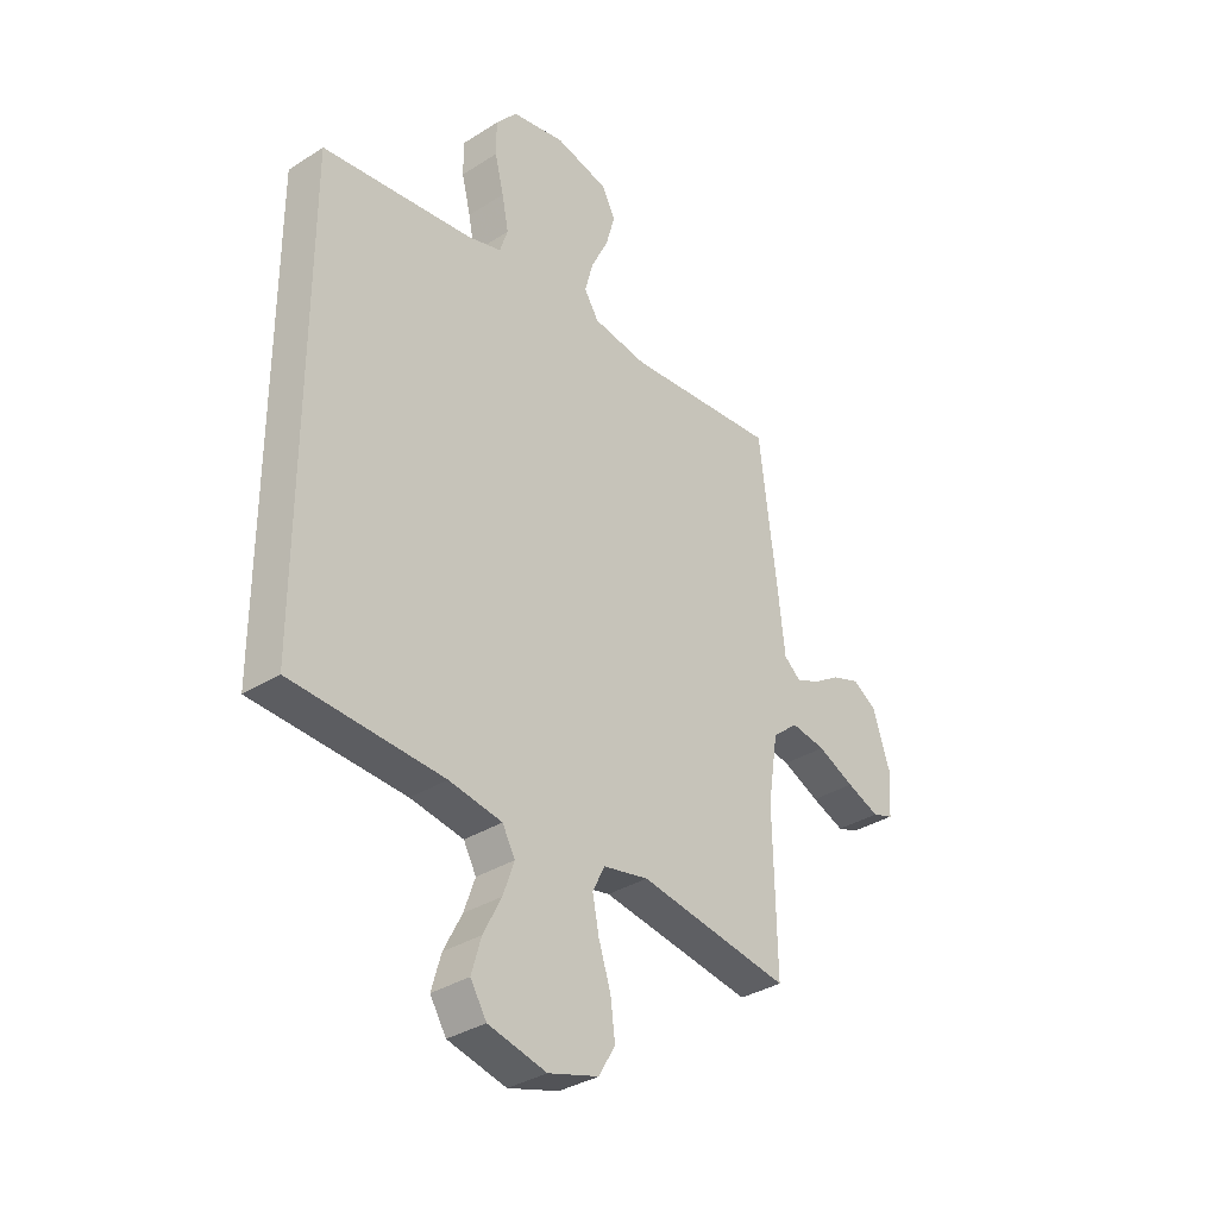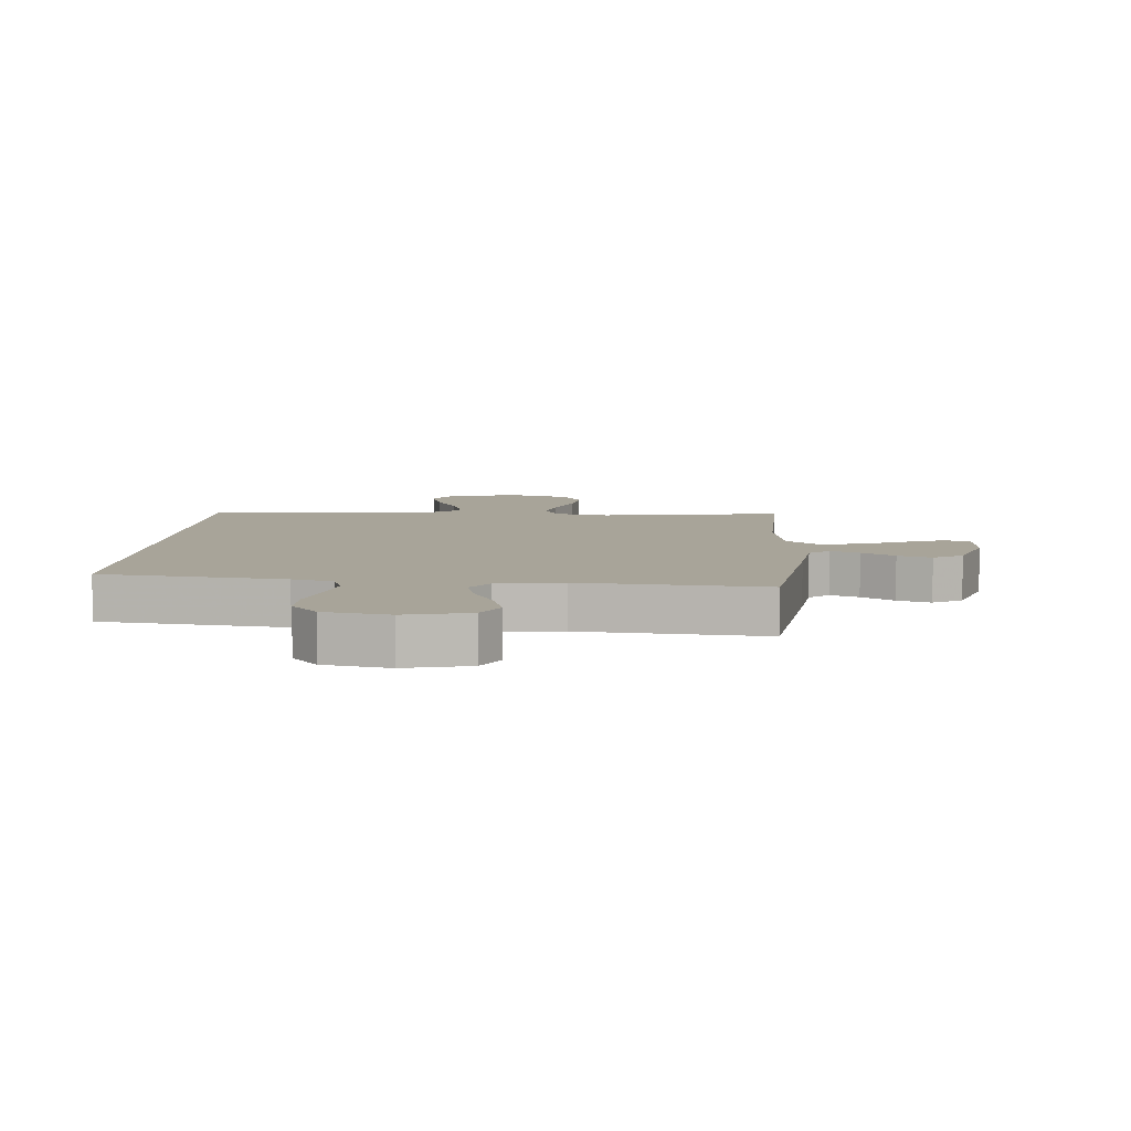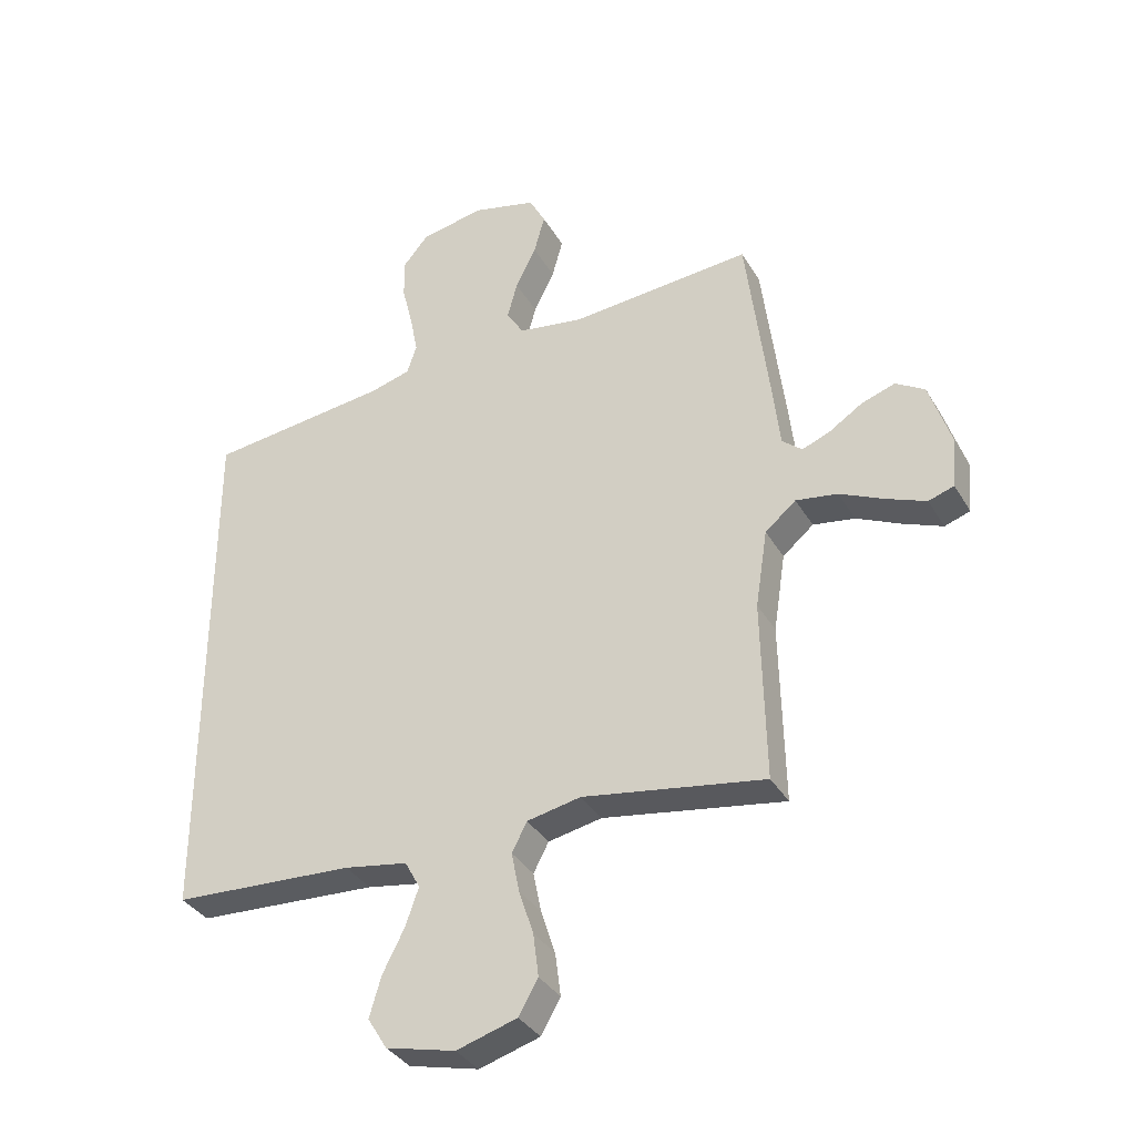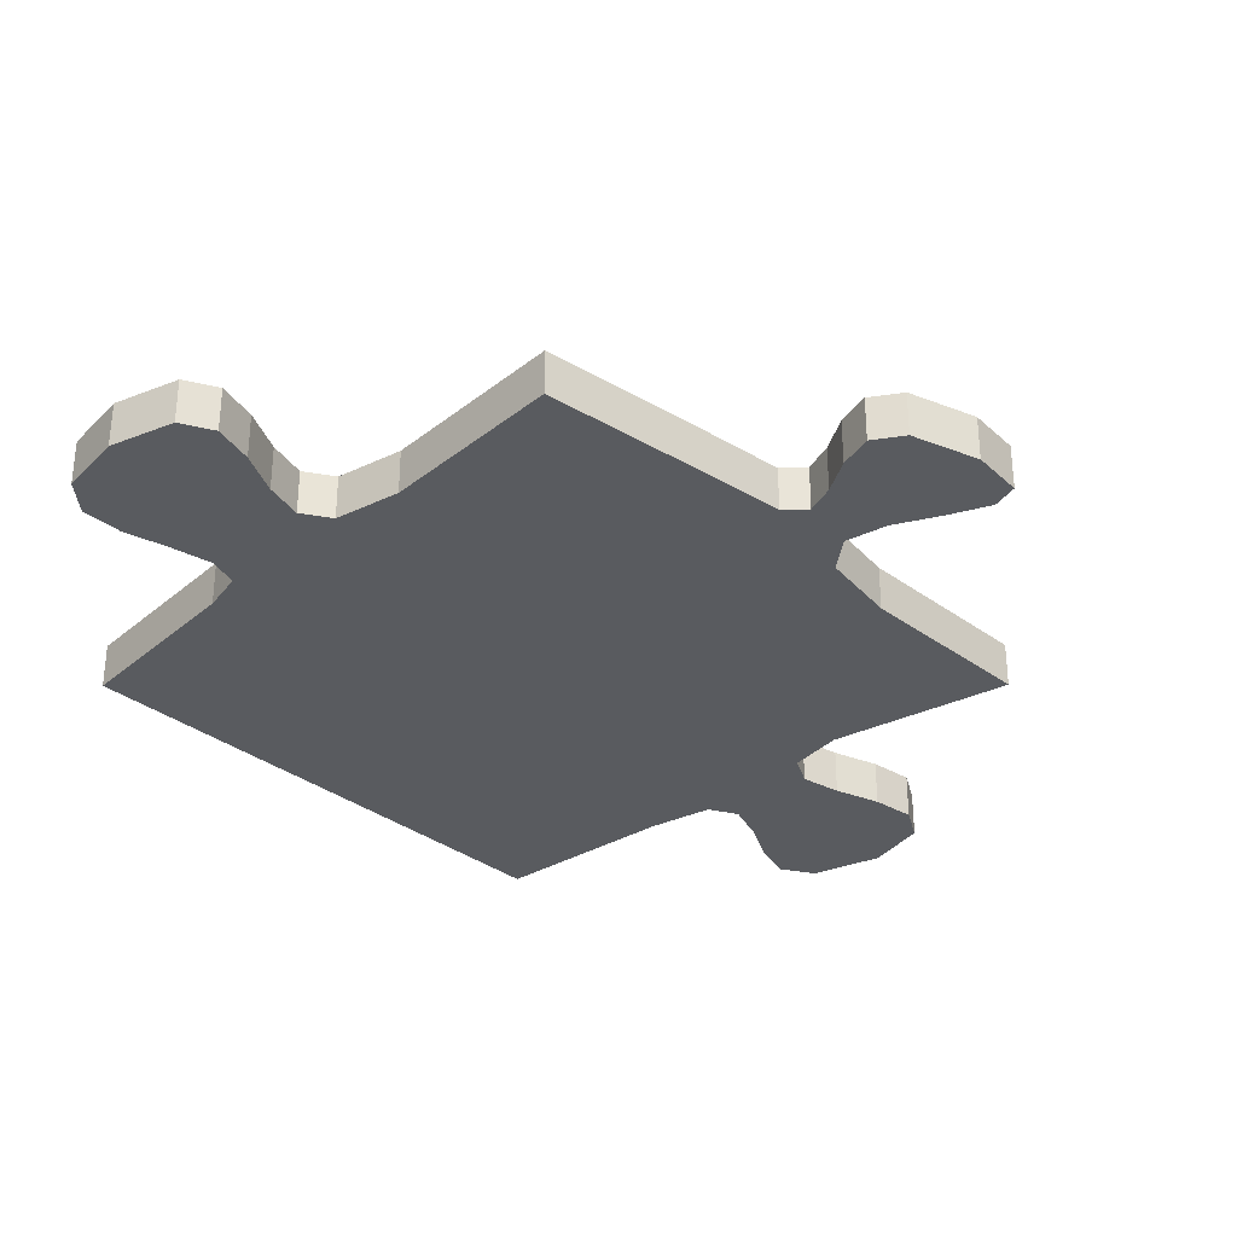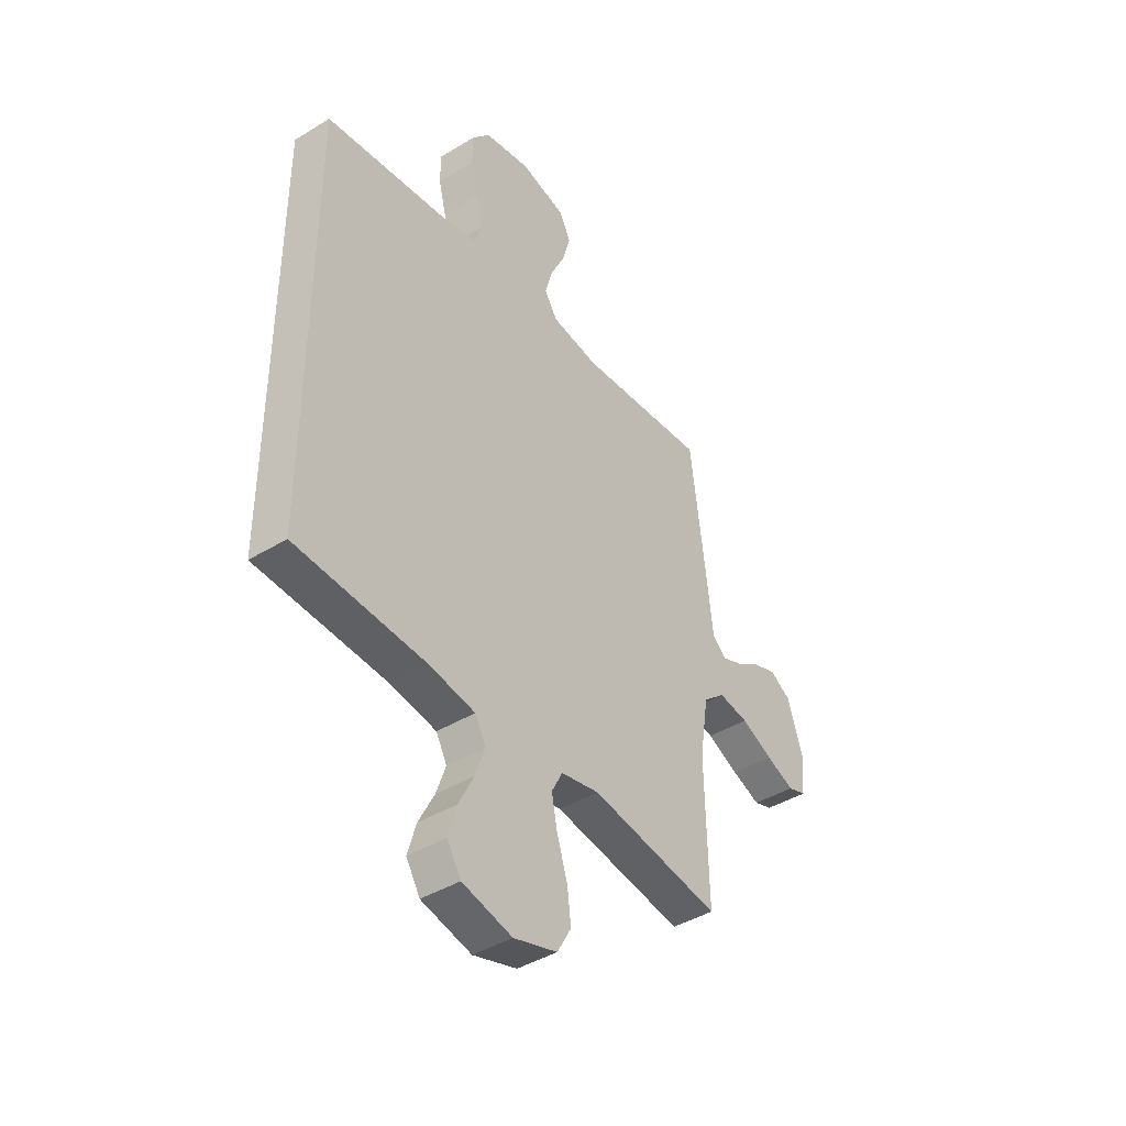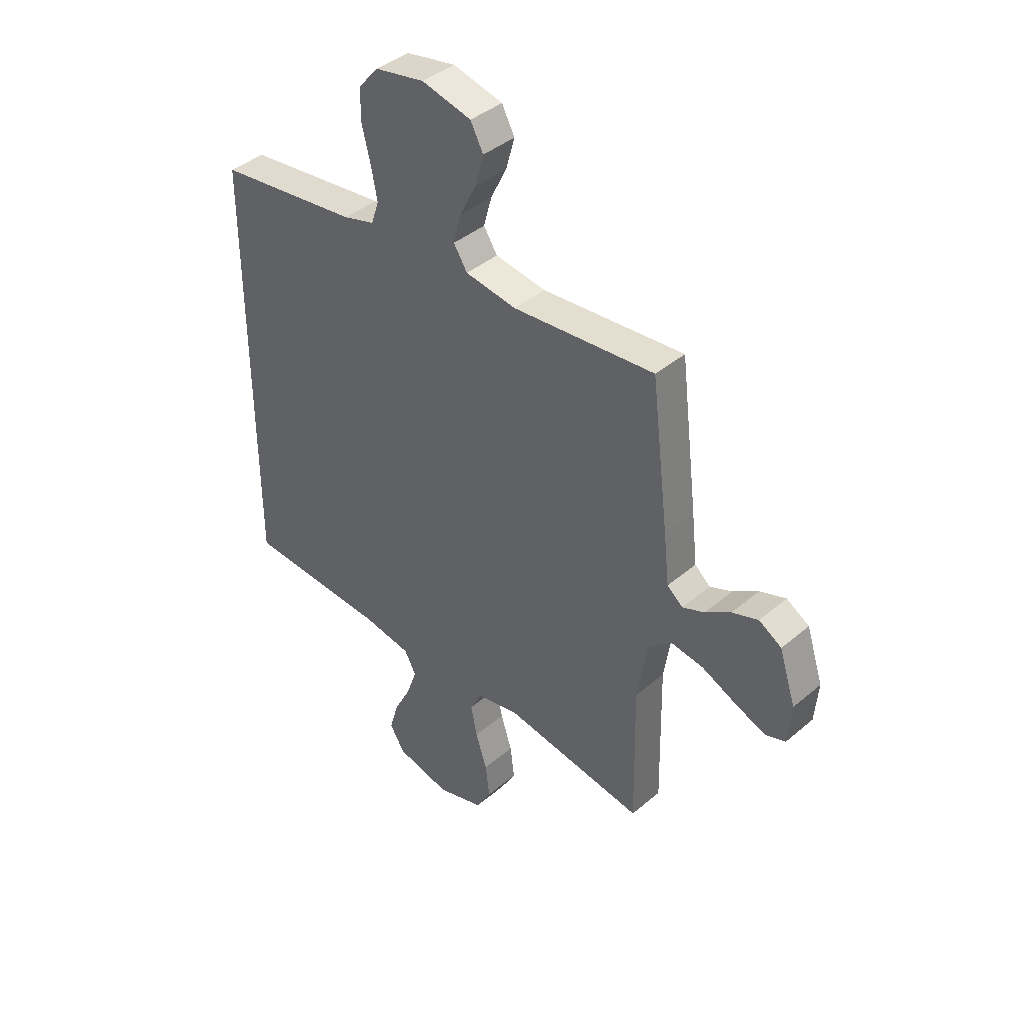
<metadata>
{"format":"obj","ext":"obj","renderer":"f3d","projection":"perspective","resolution":1024,"background":"white","views":[{"elev":-34.2,"azim":-49.3,"up":"+Z"},{"elev":7.1,"azim":4.3,"up":"+Y"},{"elev":-35.3,"azim":26.7,"up":"+Z"},{"elev":-32.1,"azim":43.1,"up":"+Y"},{"elev":-41.9,"azim":-53.6,"up":"+Z"},{"elev":40.5,"azim":44.0,"up":"+Z"}]}
</metadata>
<code>
v -0.5 0.07 0.431
v -0.2 0.07 0.467
v -0.133 0.07 0.486
v -0.117 0.07 0.534
v -0.13 0.07 0.601
v -0.148 0.07 0.673
v -0.148 0.07 0.74
v -0.106 0.07 0.79
v 0 0.07 0.81
v 0.105 0.07 0.784
v 0.132 0.07 0.733
v 0.114 0.07 0.668
v 0.08 0.07 0.599
v 0.063 0.07 0.537
v 0.092 0.07 0.492
v 0.2 0.07 0.475
v 0.5 0.07 0.5
v 0.537 0.07 0.2
v 0.549 0.07 0.092
v 0.582 0.07 0.064
v 0.629 0.07 0.083
v 0.683 0.07 0.118
v 0.738 0.07 0.137
v 0.786 0.07 0.108
v 0.821 0.07 0
v 0.814 0.07 -0.085
v 0.772 0.07 -0.099
v 0.707 0.07 -0.073
v 0.634 0.07 -0.039
v 0.565 0.07 -0.028
v 0.514 0.07 -0.071
v 0.494 0.07 -0.2
v 0.5 0.07 -0.5
v 0.2 0.07 -0.451
v 0.111 0.07 -0.469
v 0.086 0.07 -0.517
v 0.099 0.07 -0.583
v 0.123 0.07 -0.657
v 0.132 0.07 -0.728
v 0.1 0.07 -0.784
v 0 0.07 -0.814
v -0.115 0.07 -0.786
v -0.147 0.07 -0.734
v -0.128 0.07 -0.668
v -0.092 0.07 -0.598
v -0.07 0.07 -0.535
v -0.095 0.07 -0.489
v -0.2 0.07 -0.471
v -0.5 0.07 -0.455
v -0.5 0 0.431
v -0.2 0 0.467
v -0.133 0 0.486
v -0.117 0 0.534
v -0.13 0 0.601
v -0.148 0 0.673
v -0.148 0 0.74
v -0.106 0 0.79
v 0 0 0.81
v 0.105 0 0.784
v 0.132 0 0.733
v 0.114 0 0.668
v 0.08 0 0.599
v 0.063 0 0.537
v 0.092 0 0.492
v 0.2 0 0.475
v 0.5 0 0.5
v 0.537 0 0.2
v 0.549 0 0.092
v 0.582 0 0.064
v 0.629 0 0.083
v 0.683 0 0.118
v 0.738 0 0.137
v 0.786 0 0.108
v 0.821 0 0
v 0.814 0 -0.085
v 0.772 0 -0.099
v 0.707 0 -0.073
v 0.634 0 -0.039
v 0.565 0 -0.028
v 0.514 0 -0.071
v 0.494 0 -0.2
v 0.5 0 -0.5
v 0.2 0 -0.451
v 0.111 0 -0.469
v 0.086 0 -0.517
v 0.099 0 -0.583
v 0.123 0 -0.657
v 0.132 0 -0.728
v 0.1 0 -0.784
v 0 0 -0.814
v -0.115 0 -0.786
v -0.147 0 -0.734
v -0.128 0 -0.668
v -0.092 0 -0.598
v -0.07 0 -0.535
v -0.095 0 -0.489
v -0.2 0 -0.471
v -0.5 0 -0.455
f 48 49 1 2
f 47 48 2 3
f 46 47 3 4
f 42 43 44 45
f 42 45 46
f 41 42 46
f 40 41 46 4
f 37 38 39 40
f 36 37 40
f 32 33 34
f 31 32 34 35
f 26 27 28 29
f 24 25 26 29
f 24 29 30
f 21 22 23 24
f 20 21 24 30
f 19 20 30 31
f 16 17 18 19
f 15 16 19 31
f 10 11 12 13
f 10 13 14
f 9 10 14
f 8 9 14
f 5 6 7 8
f 4 5 8 14
f 36 40 4
f 35 36 4 14
f 15 31 35
f 14 15 35
f 51 50 98 97
f 52 51 97 96
f 53 52 96 95
f 94 93 92 91
f 95 94 91
f 95 91 90
f 53 95 90 89
f 89 88 87 86
f 89 86 85
f 83 82 81
f 84 83 81 80
f 78 77 76 75
f 78 75 74 73
f 79 78 73
f 73 72 71 70
f 79 73 70 69
f 80 79 69 68
f 68 67 66 65
f 80 68 65 64
f 62 61 60 59
f 63 62 59
f 63 59 58
f 63 58 57
f 57 56 55 54
f 63 57 54 53
f 53 89 85
f 63 53 85 84
f 84 80 64
f 84 64 63
f 1 50 51 2
f 2 51 52 3
f 3 52 53 4
f 4 53 54 5
f 5 54 55 6
f 6 55 56 7
f 7 56 57 8
f 8 57 58 9
f 9 58 59 10
f 10 59 60 11
f 11 60 61 12
f 12 61 62 13
f 13 62 63 14
f 14 63 64 15
f 15 64 65 16
f 16 65 66 17
f 17 66 67 18
f 18 67 68 19
f 19 68 69 20
f 20 69 70 21
f 21 70 71 22
f 22 71 72 23
f 23 72 73 24
f 24 73 74 25
f 25 74 75 26
f 26 75 76 27
f 27 76 77 28
f 28 77 78 29
f 29 78 79 30
f 30 79 80 31
f 31 80 81 32
f 32 81 82 33
f 33 82 83 34
f 34 83 84 35
f 35 84 85 36
f 36 85 86 37
f 37 86 87 38
f 38 87 88 39
f 39 88 89 40
f 40 89 90 41
f 41 90 91 42
f 42 91 92 43
f 43 92 93 44
f 44 93 94 45
f 45 94 95 46
f 46 95 96 47
f 47 96 97 48
f 48 97 98 49
f 49 98 50 1

</code>
